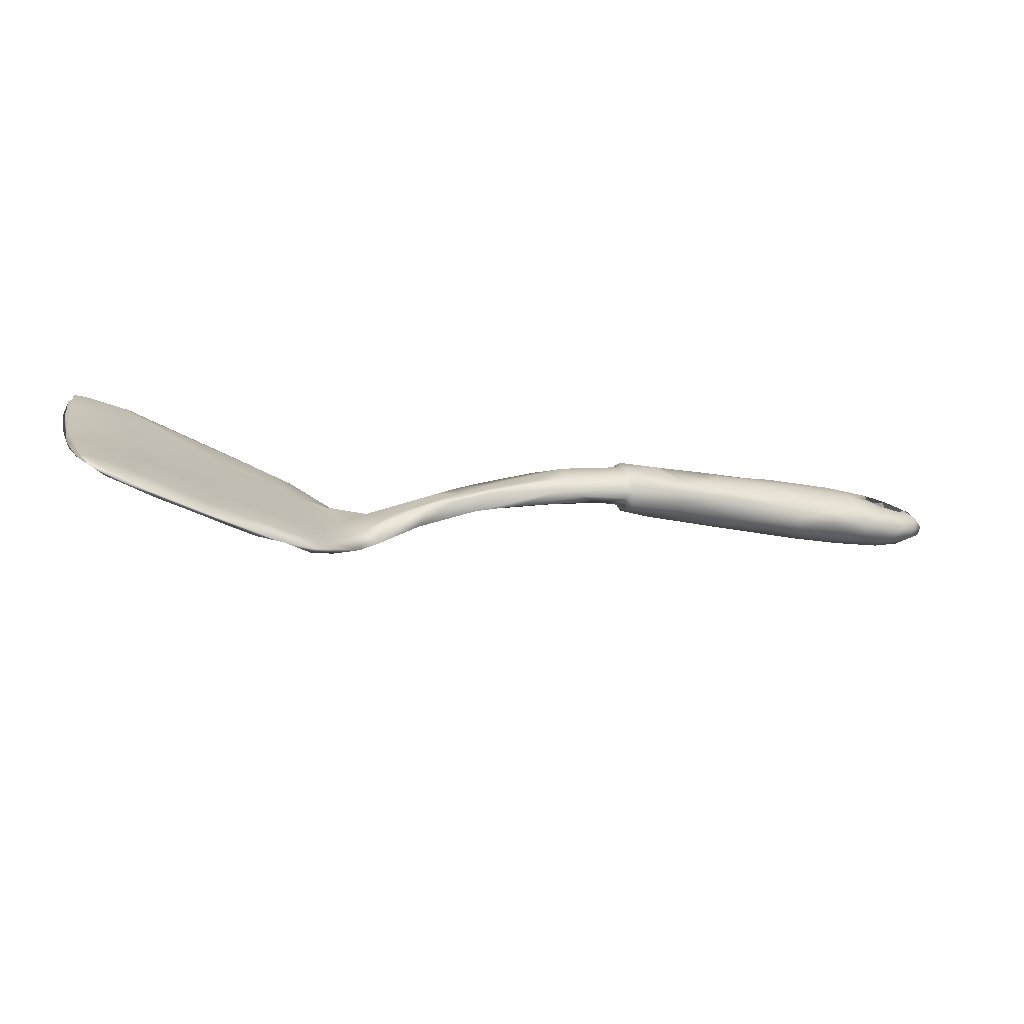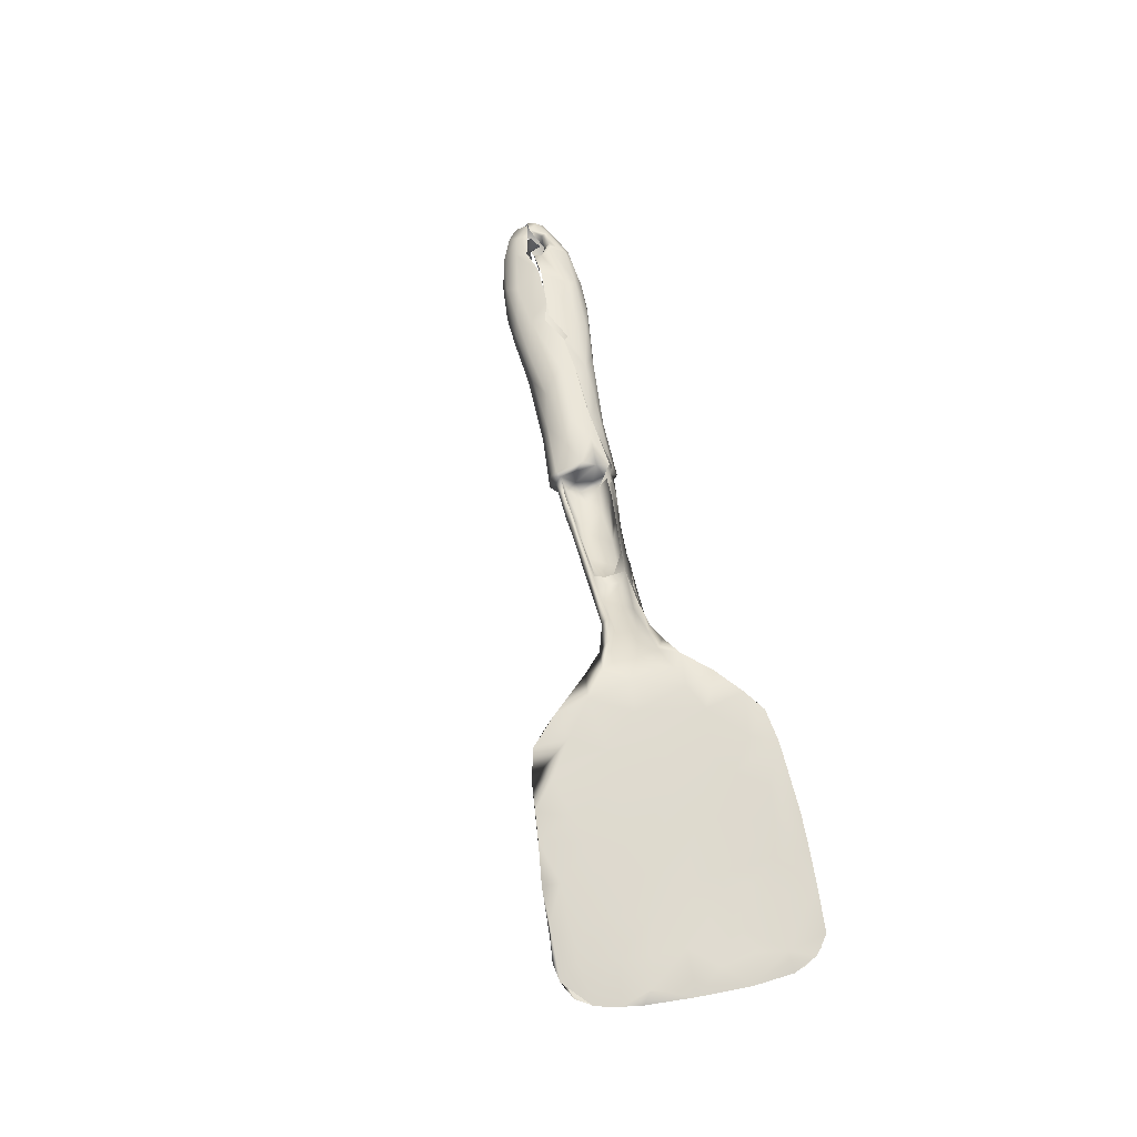
<metadata>
{"format":"obj","ext":"obj","renderer":"f3d","projection":"perspective","resolution":1024,"background":"white","views":[{"elev":-72.2,"azim":171.3,"up":"+Y"},{"elev":53.9,"azim":65.0,"up":"+Z"}]}
</metadata>
<code>
v 0.05475 -0.1094 0.02291
v 0.06623 -0.1315 0.01408
v 0.1068 -0.1209 0.005826
v 0.04615 -0.09919 0.02313
v 0.05275 -0.1124 0.02
v -0.01853 -0.09188 0.01191
v -0.01824 -0.09032 0.01104
v -0.03328 -0.08628 0.007052
v -0.01971 -0.08466 0.01071
v 0.06543 -0.1015 0.01704
v 0.1094 -0.1517 -0.000489
v 0.1001 -0.1579 0.001284
v 0.1053 -0.1568 0.001048
v 0.1096 -0.1526 0.0006627
v -0.008495 -0.08905 0.01459
v 0.09972 -0.1588 0.003211
v 0.07537 -0.1275 0.01155
v -0.007169 -0.09487 0.01575
v 0.06809 -0.1128 0.01522
v 0.09621 -0.1516 0.005601
v 0.04674 -0.1228 0.02084
v 0.05168 -0.1014 0.02454
v 0.0006791 -0.095 0.01779
v 0.06586 -0.1053 0.01986
v 0.0682 -0.1349 0.01656
v 0.07167 -0.1213 0.01668
v 0.03472 -0.1096 0.02555
v 0.02636 -0.1142 0.02725
v 0.1133 -0.1452 0.001007
v 0.05637 -0.1208 0.02148
v 0.05334 -0.1388 0.01748
v 0.06903 -0.1508 0.01287
v 0.04454 -0.1427 0.02206
v 0.1015 -0.1409 0.005373
v 0.05318 -0.1454 0.0203
v 0.1071 -0.1339 0.001049
v 0.04582 -0.1176 0.02494
v 0.03791 -0.1273 0.02646
v 0.03871 -0.1049 0.02806
v 0.02953 -0.1168 0.02975
v 0.04642 -0.1362 0.02323
v 0.1157 -0.1393 0.000919
v 0.1153 -0.1366 -2.05e-05
v 0.0309 -0.1315 0.02593
v 0.03218 -0.1264 0.02517
v 0.02937 -0.1277 0.02877
v 0.02159 -0.1139 0.03117
v 0.0794 -0.1377 0.0127
v 0.1129 -0.1355 0.002712
v 0.08121 -0.1196 0.0138
v 0.02943 -0.1027 0.03062
v 0.1044 -0.1309 0.005626
v 0.02285 -0.1086 0.03107
v 0.03465 -0.1371 0.0245
v 0.04044 -0.1349 0.02187
v 0.03593 -0.1382 0.02581
v 0.1185 -0.1267 0.0002677
v 0.1202 -0.124 0.001715
v 0.1198 -0.1228 0.0004186
v 0.08463 -0.1191 0.009424
v 0.06945 -0.1448 0.01193
v 0.07327 -0.1526 0.01271
v 0.08378 -0.1548 0.009363
v 0.07502 -0.1471 0.01318
v 0.02936 -0.1004 0.02769
v 0.08341 -0.1083 0.01071
v 0.06153 -0.1483 0.0173
v 0.05963 -0.1361 0.01917
v 0.04395 -0.08816 0.02484
v 0.03802 -0.08706 0.02976
v 0.09038 -0.1138 0.01139
v 0.04662 -0.08455 0.02746
v 0.08841 -0.1494 0.004877
v 0.07386 -0.1007 0.01765
v 0.09651 -0.1498 0.002132
v 0.09153 -0.1289 0.006286
v 0.0902 -0.1363 0.009391
v 0.09382 -0.1585 0.004564
v 0.0876 -0.1564 0.006144
v 0.09455 -0.1268 0.008999
v 0.0994 -0.1144 0.005141
v 0.08882 -0.1459 0.008753
v 0.02081 -0.1057 0.02686
v 0.03593 -0.08571 0.02736
v 0.112 -0.1158 0.00131
v 0.09189 -0.1025 0.01167
v 0.05307 -0.08465 0.02227
v 0.1239 -0.1073 0.001251
v 0.115 -0.0967 0.001021
v 0.1234 -0.1002 -0.000316
v 0.08897 -0.09565 0.009817
v 0.06143 -0.08653 0.0196
v 0.09763 -0.09515 0.01016
v 0.1227 -0.1099 0.0004184
v 0.1068 -0.1046 0.006767
v 0.05956 -0.08963 0.02309
v 0.1252 -0.09411 0.0004748
v 0.1191 -0.09318 0.002966
v 0.07256 -0.08663 0.01596
v 0.1075 -0.09656 0.003456
v 0.09734 -0.08314 0.007646
v 0.1244 -0.08996 -0.000688
v 0.05768 -0.08559 0.0208
v 0.07272 -0.08672 0.01588
v 0.06701 -0.08459 0.02111
v 0.1037 -0.09112 0.008292
v 0.07954 -0.09188 0.01645
v 0.09408 -0.08476 0.0119
v 0.08186 -0.08676 0.01278
v 0.09061 -0.0856 0.009874
v 0.08165 -0.08686 0.01284
v 0.04395 -0.08816 0.02484
v 0.03995 -0.08013 0.02687
v 0.08473 -0.07811 0.0126
v 0.0888 -0.07291 0.01283
v 0.1081 -0.07695 0.005566
v 0.1096 -0.08149 0.003831
v 0.1161 -0.1014 0.003833
v 0.08455 -0.0799 0.01558
v 0.07531 -0.07702 0.01896
v 0.05917 -0.07606 0.0243
v 0.05906 -0.07472 0.02138
v 0.05016 -0.06981 0.02588
v 0.1106 -0.08336 0.006009
v 0.119 -0.08005 0.002727
v 0.1018 -0.1109 0.008014
v 0.1235 -0.08567 0.001216
v 0.1217 -0.08306 0.001428
v 0.1093 -0.0814 0.003929
v 0.06967 -0.06938 0.01983
v 0.1064 -0.07664 0.007715
v 0.08541 -0.07166 0.01569
v 0.1153 -0.1136 0.003796
v 0.06474 -0.06841 0.02303
v 0.09616 -0.07411 0.0118
v -0.1623 -0.0553 0.02161
v -0.147 -0.06168 0.02081
v -0.06266 -0.06381 0.003479
v -0.04405 -0.08751 0.00835
v -0.05037 -0.08686 0.009643
v -0.1717 -0.05513 0.01324
v -0.1617 -0.05866 0.009775
v -0.1553 -0.06324 0.01116
v -0.07963 -0.05977 0.004733
v -0.06432 -0.0803 0.005935
v -0.06129 -0.08242 0.008506
v -0.04998 -0.0845 0.008706
v -0.1603 -0.05193 0.02271
v -0.1661 -0.05856 0.01765
v -0.1559 -0.06371 0.01457
v -0.06649 -0.08349 0.009116
v -0.05832 -0.08375 0.01195
v -0.1594 -0.05065 0.0223
v -0.1587 -0.04972 0.01376
v -0.1695 -0.05047 0.00909
v -0.07862 -0.05855 0.00772
v -0.06621 -0.0824 0.00478
v -0.1503 -0.05173 0.02319
v -0.06482 -0.0777 0.002054
v -0.1615 -0.05318 0.007309
v -0.06303 -0.07566 0.004583
v -0.08289 -0.05736 0.0106
v -0.1542 -0.05929 0.007499
v -0.05704 -0.07578 0.004622
v -0.06628 -0.08167 0.01235
v -0.06259 -0.06166 0.006874
v -0.1218 -0.06629 0.004224
v -0.1231 -0.06998 0.007283
v -0.1707 -0.05108 0.021
v -0.1406 -0.06673 0.008606
v -0.04825 -0.08208 0.00602
v -0.1429 -0.06792 0.01174
v -0.168 -0.04944 0.0208
v -0.1708 -0.04547 0.01863
v -0.1706 -0.04707 0.02094
v -0.1123 -0.07314 0.01057
v -0.1083 -0.07269 0.006657
v -0.06576 -0.07765 0.000525
v -0.06347 -0.06972 0.0006547
v -0.1512 -0.0641 0.01775
v -0.07588 -0.07005 0.000325
v -0.1297 -0.07055 0.01167
v -0.06272 -0.0716 0.00183
v -0.1308 -0.06985 0.0154
v -0.138 -0.06258 0.005283
v -0.1183 -0.06992 0.01738
v -0.06515 -0.07647 0.007751
v -0.06317 -0.07072 0.00762
v -0.1306 -0.06401 0.02066
v -0.06179 -0.06886 0.005115
v -0.1082 -0.07301 0.01449
v -0.135 -0.05541 0.02271
v -0.06146 -0.0658 0.004265
v -0.1278 -0.05943 0.02196
v -0.08718 -0.07892 0.008424
v -0.04479 -0.08378 0.004722
v -0.08669 -0.0772 0.01451
v -0.17 -0.04661 0.01293
v -0.167 -0.0503 0.01601
v -0.1625 -0.05136 0.009192
v -0.04379 -0.07415 0.004488
v -0.1635 -0.05122 0.0148
v -0.1667 -0.04159 0.008965
v -0.1652 -0.04205 0.009038
v -0.1573 -0.04488 0.00649
v -0.1602 -0.04359 0.009277
v -0.162 -0.04268 0.01473
v -0.1714 -0.04483 0.00952
v -0.09857 -0.07225 0.01742
v -0.1673 -0.04242 0.01477
v -0.1025 -0.06793 0.01948
v -0.1708 -0.03888 0.01112
v -0.1571 -0.04782 0.007219
v -0.1586 -0.04499 0.01364
v -0.1346 -0.06725 0.01835
v -0.1683 -0.04301 0.01559
v -0.05042 -0.07337 0.005673
v -0.05274 -0.06965 0.007743
v -0.1669 -0.04219 0.01659
v -0.1681 -0.04229 0.02075
v -0.1725 -0.04454 0.009956
v -0.0479 -0.0707 0.005154
v -0.1609 -0.04311 0.01601
v -0.1058 -0.06339 0.02048
v -0.158 -0.04804 0.01436
v -0.163 -0.04157 0.02171
v -0.06113 -0.06361 0.007421
v -0.1583 -0.04992 0.02292
v -0.08633 -0.0787 0.01216
v -0.1566 -0.0475 0.02318
v -0.1487 -0.05133 0.02317
v -0.05074 -0.06736 0.009092
v -0.08295 -0.07873 0.004796
v -0.06809 -0.08499 0.006108
v -0.06852 -0.08424 0.01142
v -0.068 -0.08258 0.01378
v -0.1592 -0.04243 0.02246
v -0.06549 -0.0763 0.01349
v -0.1411 -0.04403 0.02127
v -0.122 -0.06057 0.002838
v -0.1426 -0.04049 0.01953
v -0.07579 -0.07572 0.01691
v -0.1584 -0.03672 0.01032
v -0.09285 -0.07244 0.002692
v -0.1641 -0.03491 0.01401
v -0.1501 -0.04107 0.007361
v -0.119 -0.05475 0.003004
v -0.06596 -0.07367 0.01683
v -0.1449 -0.03851 0.009526
v -0.1538 -0.03543 0.01242
v -0.09949 -0.06492 0.001555
v -0.1105 -0.05339 0.004087
v -0.1736 -0.03697 0.01501
v -0.1606 -0.03512 0.01664
v -0.1581 -0.03717 0.01942
v -0.1502 -0.03712 0.01791
v -0.1501 -0.05299 0.005145
v -0.1118 -0.049 0.007349
v -0.157 -0.04869 0.006687
v -0.06385 -0.0691 0.01502
v -0.1435 -0.03756 0.01582
v -0.06211 -0.06709 0.009591
v -0.1337 -0.03957 0.0125
v -0.1166 -0.04578 0.01065
v -0.104 -0.05079 0.01055
v -0.09535 -0.05961 0.00258
v -0.07408 -0.0665 0.01719
v -0.09669 -0.05477 0.006285
v -0.0632 -0.06442 0.01385
v -0.08133 -0.06295 0.01722
v -0.06309 -0.0636 0.01286
v -0.0764 -0.06042 0.01376
v -0.06092 -0.06522 0.01136
v -0.1725 -0.04543 0.02151
v -0.142 -0.04801 0.004646
v -0.1689 -0.03956 0.02082
v -0.1763 -0.041 0.01971
v -0.06081 -0.06661 0.009772
v -0.1107 -0.04862 0.01441
v -0.05166 -0.06925 0.01219
v -0.1758 -0.03807 0.01766
v -0.09186 -0.05625 0.01485
v -0.1174 -0.05502 0.02102
v -0.1288 -0.05728 0.02228
v -0.135 -0.0448 0.00591
v -0.1167 -0.05706 0.02133
v -0.05066 -0.06867 0.01213
v -0.1228 -0.04905 0.02001
v -0.1162 -0.05713 0.02127
v -0.1387 -0.0497 0.02257
v -0.1039 -0.05864 0.01991
v -0.1002 -0.05921 0.01947
v -0.1042 -0.05419 0.01783
v -0.04159 -0.08109 0.007501
v -0.04522 -0.08733 0.01291
v -0.0425 -0.08654 0.01378
v -0.1221 -0.04555 0.01725
v -0.03578 -0.08737 0.01178
v -0.13 -0.04136 0.01563
v -0.02897 -0.091 0.01522
v -0.1268 -0.04512 0.006724
v -0.03209 -0.0868 0.009902
v -0.02948 -0.08062 0.007925
v -0.1311 -0.04094 0.01017
v -0.08376 -0.06963 0.01861
v -0.08646 -0.06208 0.01792
v -0.03532 -0.07657 0.008891
v -0.03298 -0.07584 0.007215
v -0.0401 -0.07122 0.00917
v -0.04187 -0.07312 0.009388
v -0.1765 -0.05074 0.0141
v -0.1777 -0.04454 0.01245
v -0.03874 -0.07354 0.01384
v -0.1745 -0.0528 0.01775
v -0.1799 -0.04505 0.0154
v -0.1785 -0.04824 0.01737
v -0.04063 -0.07183 0.01341
v -0.1755 -0.04463 0.02098
v -0.08648 -0.0749 0.002734
v -0.06713 -0.08161 0.002037
v -0.175 -0.04347 0.01091
v -0.1721 -0.04595 0.009671
v -0.1726 -0.04357 0.009846
v -0.07943 -0.06295 0.002193
v -0.02358 -0.08047 0.01163
v -0.01506 -0.08074 0.01227
v -0.1799 -0.04505 0.0154
v -0.1781 -0.04007 0.01461
v -0.02602 -0.07585 0.01306
v -0.08763 -0.06626 0.00294
v -0.1795 -0.0431 0.01807
v -0.02656 -0.07778 0.01559
v -0.03007 -0.07564 0.01519
v 0.005942 -0.08647 0.02074
v 0.0008499 -0.08717 0.01717
v -0.009217 -0.092 0.01719
v 0.02036 -0.1041 0.02982
v -5.097e-05 -0.08644 0.02173
v -0.007082 -0.08387 0.01452
v -0.01633 -0.08976 0.01557
v 0.009929 -0.08992 0.02483
v 0.00603 -0.08522 0.02376
v 0.02241 -0.09647 0.0299
v -0.003741 -0.0884 0.01895
v -0.0169 -0.08107 0.01817
v -0.01543 -0.08314 0.01514
v -0.0008349 -0.08414 0.02223
v -0.009428 -0.08191 0.01982
v -0.008769 -0.08096 0.01898
v -0.02249 -0.0893 0.01276
v -0.0183 -0.08512 0.01368
v -0.01977 -0.09139 0.01762
v -0.01537 -0.09469 0.01791
v 0.01225 -0.09472 0.02328
v 0.02177 -0.08953 0.02635
v 0.008485 -0.09673 0.02478
v -0.01813 -0.08759 0.01702
v -0.01941 -0.07787 0.01684
v 0.01647 -0.0873 0.02723
v 0.01337 -0.0884 0.02837
v -0.01041 -0.09359 0.01982
v 0.003333 -0.09942 0.02488
v 0.02242 -0.08918 0.03053
v -0.001228 -0.09489 0.02141
v 0.01073 -0.08606 0.02662
v 0.01927 -0.08609 0.03053
v 0.02459 -0.08821 0.0274
v 0.0155 -0.1014 0.02514
v 0.0156 -0.1061 0.03053
v 0.01158 -0.1006 0.02874
v 0.03092 -0.08777 0.03057
v 0.03593 -0.08571 0.02736
v 0.04664 -0.07149 0.02843
v 0.02751 -0.08407 0.03215
v 0.03084 -0.08231 0.03021
v 0.03714 -0.07712 0.03079
v 0.05394 -0.06788 0.02621
f 11 13 12
f 7 18 6
f 19 5 10
f 16 14 20
f 2 21 5
f 5 19 2
f 23 18 7
f 15 23 7
f 33 31 32
f 34 20 14
f 17 2 19
f 37 40 38
f 42 29 14
f 36 43 11
f 14 29 34
f 47 45 44
f 47 28 45
f 48 26 25
f 29 49 34
f 44 46 47
f 40 47 46
f 22 39 37
f 29 42 49
f 40 37 39
f 50 26 48
f 51 40 39
f 46 54 56
f 36 57 43
f 22 37 1
f 44 55 54
f 21 4 5
f 56 38 46
f 55 44 45
f 27 4 21
f 49 42 58
f 58 42 59
f 33 54 55
f 56 54 33
f 56 33 38
f 52 49 3
f 41 38 33
f 58 3 49
f 41 33 35
f 62 63 64
f 60 17 19
f 33 55 31
f 21 31 55
f 27 65 4
f 67 32 62
f 67 62 64
f 69 4 65
f 21 45 27
f 72 39 22
f 45 21 55
f 73 61 17
f 66 60 19
f 50 24 26
f 10 5 4
f 50 74 24
f 75 73 76
f 73 17 76
f 16 78 13
f 12 13 78
f 68 30 41
f 2 17 61
f 11 12 75
f 73 79 32
f 32 67 35
f 79 78 63
f 30 37 41
f 20 64 63
f 62 32 79
f 63 62 79
f 61 32 31
f 41 37 38
f 79 12 78
f 16 63 78
f 32 35 33
f 16 20 63
f 50 77 80
f 46 44 54
f 77 34 80
f 35 68 41
f 67 68 35
f 82 64 20
f 67 64 25
f 46 38 40
f 67 25 68
f 2 61 31
f 28 27 45
f 79 73 12
f 73 75 12
f 2 31 21
f 60 66 81
f 60 81 76
f 47 83 28
f 3 71 80
f 11 75 36
f 34 52 80
f 51 53 40
f 80 52 3
f 25 30 68
f 27 28 65
f 82 20 77
f 34 77 20
f 25 64 48
f 65 84 69
f 50 80 71
f 76 36 75
f 32 61 73
f 30 25 26
f 64 82 48
f 30 26 24
f 82 77 48
f 24 1 30
f 30 1 37
f 49 52 34
f 50 48 77
f 76 17 60
f 22 1 24
f 36 76 81
f 36 81 85
f 87 92 10
f 24 96 22
f 96 24 74
f 86 95 93
f 100 91 101
f 98 88 97
f 88 94 97
f 87 4 69
f 10 66 19
f 99 66 10
f 86 93 108
f 70 39 72
f 91 109 101
f 4 87 10
f 71 74 50
f 115 116 114
f 74 107 105
f 71 86 74
f 107 74 86
f 107 120 105
f 66 99 91
f 99 109 91
f 96 72 22
f 95 118 98
f 86 119 107
f 96 74 105
f 112 122 103
f 89 100 117
f 119 86 108
f 117 100 101
f 98 124 106
f 125 124 98
f 117 102 89
f 122 114 104
f 3 126 71
f 125 98 127
f 120 107 119
f 104 103 122
f 121 72 96
f 124 125 131
f 86 126 95
f 121 96 105
f 119 132 120
f 125 129 116
f 125 116 131
f 111 104 110
f 117 128 102
f 3 133 126
f 93 106 108
f 114 110 104
f 129 110 114
f 122 123 130
f 108 135 119
f 124 131 106
f 100 81 91
f 114 130 115
f 132 115 130
f 135 132 119
f 108 106 131
f 135 115 132
f 85 81 100
f 120 134 105
f 89 85 100
f 126 133 95
f 122 130 114
f 134 121 105
f 90 85 89
f 95 133 118
f 135 108 131
f 116 129 114
f 120 132 134
f 58 59 94
f 132 130 134
f 94 88 58
f 115 135 116
f 85 57 36
f 135 131 116
f 95 98 106
f 95 106 93
f 118 133 88
f 133 3 58
f 118 88 98
f 102 90 89
f 58 88 133
f 71 126 86
f 91 81 66
f 57 85 90
f 127 98 97
f 92 99 10
f 145 146 147
f 149 143 150
f 141 142 143
f 141 143 149
f 152 151 140
f 142 141 155
f 146 152 147
f 148 136 158
f 160 142 155
f 158 136 137
f 160 163 142
f 145 164 161
f 156 162 166
f 143 142 163
f 163 170 143
f 150 143 172
f 145 171 164
f 176 168 177
f 179 178 181
f 182 168 176
f 182 176 191
f 184 182 191
f 191 186 184
f 189 158 137
f 179 193 183
f 177 195 176
f 193 179 138
f 192 158 189
f 159 183 196
f 155 198 199
f 199 200 155
f 183 201 196
f 202 154 200
f 206 207 204
f 167 168 185
f 186 191 209
f 211 186 209
f 210 204 207
f 190 161 164
f 215 184 186
f 188 161 190
f 215 186 189
f 207 206 214
f 173 199 174
f 174 198 216
f 168 170 185
f 222 183 193
f 170 168 182
f 189 211 224
f 190 164 217
f 190 217 218
f 219 223 220
f 183 222 201
f 172 143 170
f 211 189 186
f 191 176 195
f 191 195 229
f 197 191 229
f 230 225 228
f 170 163 185
f 193 227 222
f 230 228 231
f 150 172 180
f 209 191 197
f 195 234 235
f 180 172 184
f 151 165 235
f 236 235 165
f 229 195 235
f 235 197 229
f 230 223 225
f 226 223 230
f 215 137 180
f 238 165 187
f 189 137 215
f 182 172 170
f 239 230 231
f 184 172 182
f 237 230 239
f 241 237 239
f 244 168 167
f 212 243 203
f 236 197 235
f 243 246 203
f 180 184 215
f 250 249 243
f 251 240 247
f 245 250 243
f 243 253 245
f 151 152 165
f 165 152 146
f 252 251 247
f 254 250 245
f 255 256 254
f 155 200 160
f 248 236 165
f 242 236 248
f 243 249 246
f 248 165 238
f 248 238 260
f 250 254 261
f 161 188 187
f 154 259 160
f 154 160 200
f 257 160 259
f 250 263 249
f 261 263 250
f 213 214 206
f 166 138 144
f 166 144 156
f 262 188 190
f 257 163 160
f 268 266 252
f 258 268 252
f 237 241 255
f 257 185 163
f 256 255 241
f 270 271 272
f 272 271 162
f 271 166 162
f 261 254 256
f 271 273 166
f 268 258 264
f 275 257 205
f 274 219 220
f 220 276 274
f 265 268 264
f 162 265 279
f 278 190 218
f 254 281 276
f 257 259 205
f 282 162 279
f 276 220 226
f 246 275 205
f 203 246 205
f 223 226 220
f 278 218 280
f 232 227 273
f 276 226 255
f 255 226 237
f 275 246 285
f 194 189 224
f 237 226 230
f 194 224 286
f 232 273 287
f 276 255 254
f 260 188 262
f 267 248 260
f 246 249 285
f 269 267 260
f 262 269 260
f 273 227 166
f 196 139 157
f 240 257 275
f 239 231 290
f 189 194 192
f 147 171 145
f 284 290 231
f 291 286 224
f 283 290 284
f 265 264 279
f 152 140 295
f 147 152 296
f 240 167 185
f 152 295 296
f 257 240 185
f 288 239 290
f 247 240 275
f 283 288 290
f 147 296 298
f 288 283 293
f 297 288 293
f 140 139 300
f 285 247 275
f 6 139 196
f 8 6 196
f 247 285 301
f 299 263 261
f 302 147 298
f 241 299 261
f 171 147 302
f 294 171 302
f 301 252 247
f 297 293 279
f 293 282 279
f 241 261 256
f 258 252 301
f 241 239 288
f 295 140 300
f 293 283 289
f 296 295 300
f 241 288 297
f 241 297 299
f 304 285 249
f 301 285 304
f 177 233 195
f 304 249 263
f 8 196 201
f 224 211 305
f 306 291 224
f 224 267 306
f 197 242 209
f 168 244 177
f 240 244 167
f 258 301 304
f 304 264 258
f 197 236 242
f 222 308 201
f 263 264 304
f 164 171 217
f 294 217 171
f 267 305 248
f 242 211 209
f 279 264 299
f 211 242 305
f 263 299 264
f 299 297 279
f 227 309 222
f 309 227 232
f 224 305 267
f 287 309 232
f 141 312 155
f 294 307 217
f 218 217 307
f 307 310 218
f 311 312 141
f 309 308 222
f 251 244 240
f 314 311 141
f 265 162 268
f 156 268 162
f 312 311 315
f 311 316 315
f 317 309 287
f 252 266 251
f 303 8 201
f 316 311 314
f 316 318 315
f 292 270 293
f 318 316 314
f 318 314 169
f 293 270 282
f 175 318 169
f 8 303 9
f 155 221 198
f 155 312 221
f 307 294 302
f 319 324 181
f 307 302 325
f 321 203 208
f 198 221 216
f 178 320 319
f 321 212 203
f 181 178 319
f 270 272 282
f 201 308 303
f 327 328 321
f 328 212 321
f 303 308 326
f 282 272 162
f 328 253 212
f 310 307 313
f 253 243 212
f 244 330 319
f 327 331 328
f 313 307 332
f 274 277 331
f 329 308 309
f 328 331 281
f 331 277 281
f 177 244 319
f 177 319 233
f 333 309 317
f 277 274 276
f 280 218 310
f 281 253 328
f 293 289 292
f 281 245 253
f 320 233 319
f 276 281 277
f 281 254 245
f 280 310 313
f 319 330 324
f 195 233 234
f 242 248 305
f 234 157 151
f 320 234 233
f 202 200 199
f 234 320 178
f 157 178 159
f 157 234 178
f 314 141 149
f 330 266 324
f 235 234 151
f 251 266 244
f 314 149 169
f 244 266 330
f 136 169 149
f 267 269 306
f 268 144 266
f 159 178 183
f 183 178 179
f 187 165 145
f 187 145 161
f 266 144 324
f 169 136 148
f 144 268 156
f 173 202 199
f 175 169 148
f 157 159 196
f 153 202 173
f 153 154 202
f 150 180 149
f 139 140 157
f 151 157 140
f 324 144 138
f 165 146 145
f 180 137 136
f 324 179 181
f 179 324 138
f 136 149 180
f 198 174 199
f 187 260 238
f 260 187 188
f 339 15 9
f 15 339 335
f 337 51 343
f 338 345 346
f 340 336 346
f 346 336 344
f 347 345 338
f 65 28 83
f 8 7 6
f 339 9 326
f 349 348 342
f 298 350 302
f 139 6 353
f 300 139 353
f 334 349 342
f 354 23 15
f 8 9 7
f 350 352 351
f 298 352 350
f 326 349 339
f 345 357 346
f 296 352 298
f 355 83 354
f 352 296 300
f 358 349 326
f 348 349 358
f 355 354 335
f 18 353 6
f 359 355 334
f 335 334 355
f 353 352 300
f 352 340 357
f 340 352 361
f 357 351 352
f 353 18 362
f 341 356 343
f 341 360 338
f 362 361 353
f 343 363 341
f 347 338 360
f 361 352 353
f 361 364 336
f 360 341 363
f 336 340 361
f 365 360 366
f 356 336 364
f 347 360 365
f 342 359 334
f 366 367 365
f 363 366 360
f 362 18 23
f 47 40 53
f 362 23 369
f 362 364 361
f 364 362 370
f 369 370 362
f 369 83 47
f 302 350 351
f 356 364 370
f 325 302 351
f 368 83 369
f 47 53 369
f 370 369 53
f 326 308 329
f 303 326 9
f 354 368 23
f 368 369 23
f 83 355 65
f 332 325 351
f 351 345 332
f 84 65 355
f 325 332 307
f 354 83 368
f 343 51 371
f 333 329 309
f 370 53 337
f 356 370 337
f 354 15 335
f 336 356 344
f 356 337 343
f 371 51 70
f 358 326 329
f 344 341 338
f 356 341 344
f 333 358 329
f 335 339 334
f 7 9 15
f 363 343 371
f 346 344 338
f 334 339 349
f 337 53 51
f 351 357 345
f 357 340 346
f 51 39 70
f 166 193 138
f 227 193 166
f 72 376 70
f 376 72 373
f 376 374 70
f 373 123 376
f 375 374 376
f 376 113 375
f 372 375 113
f 376 123 113
f 113 112 372
f 121 377 373
f 375 367 366
f 121 373 72
f 367 375 372
f 373 377 123
f 366 363 374
f 371 374 363
f 366 374 375
f 377 121 134
f 112 113 122
f 123 122 113
f 134 130 123
f 377 134 123
f 70 374 371

</code>
